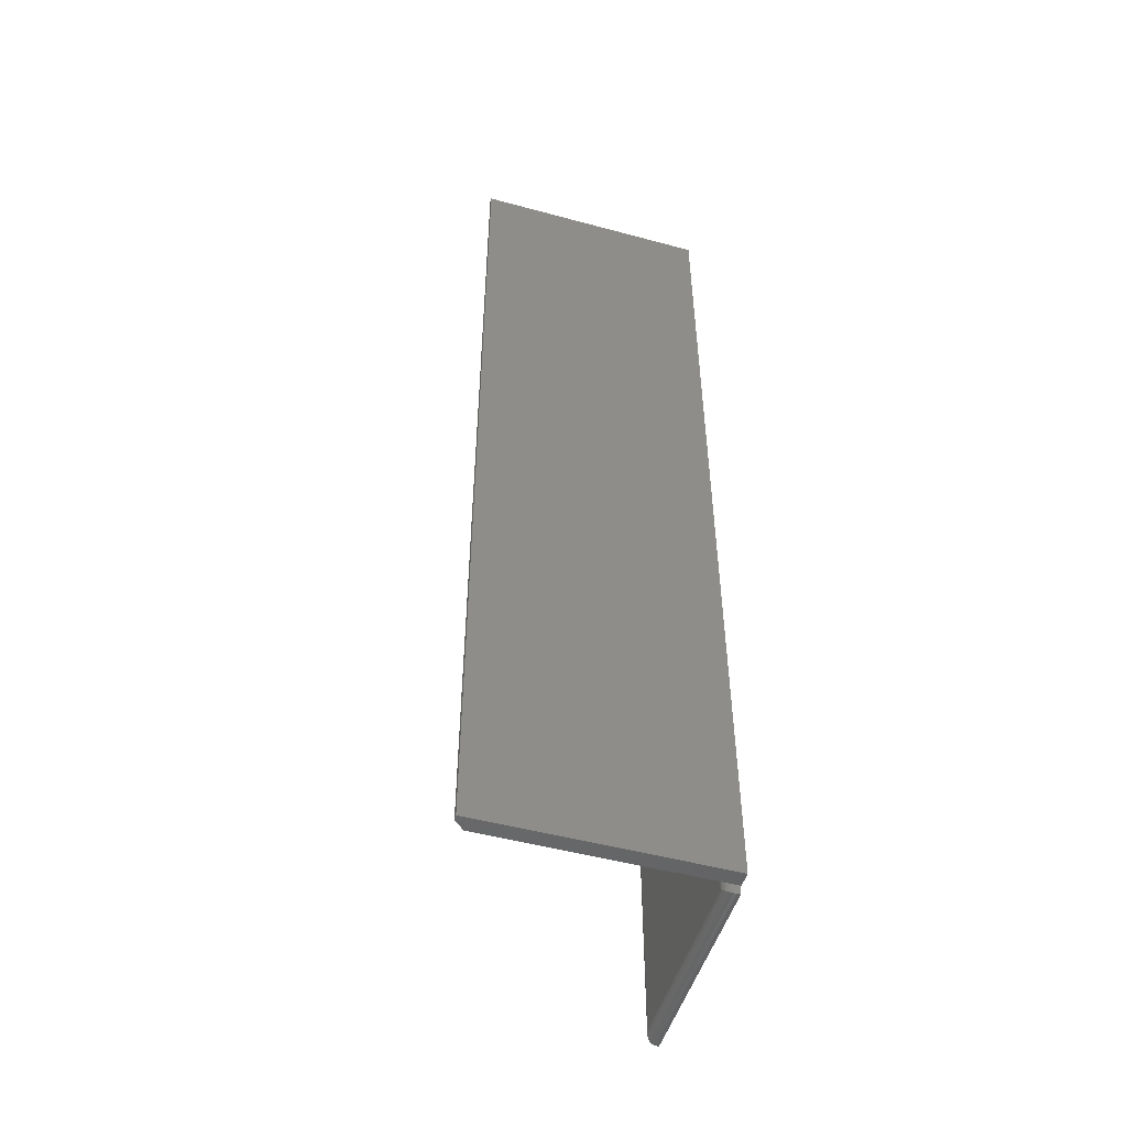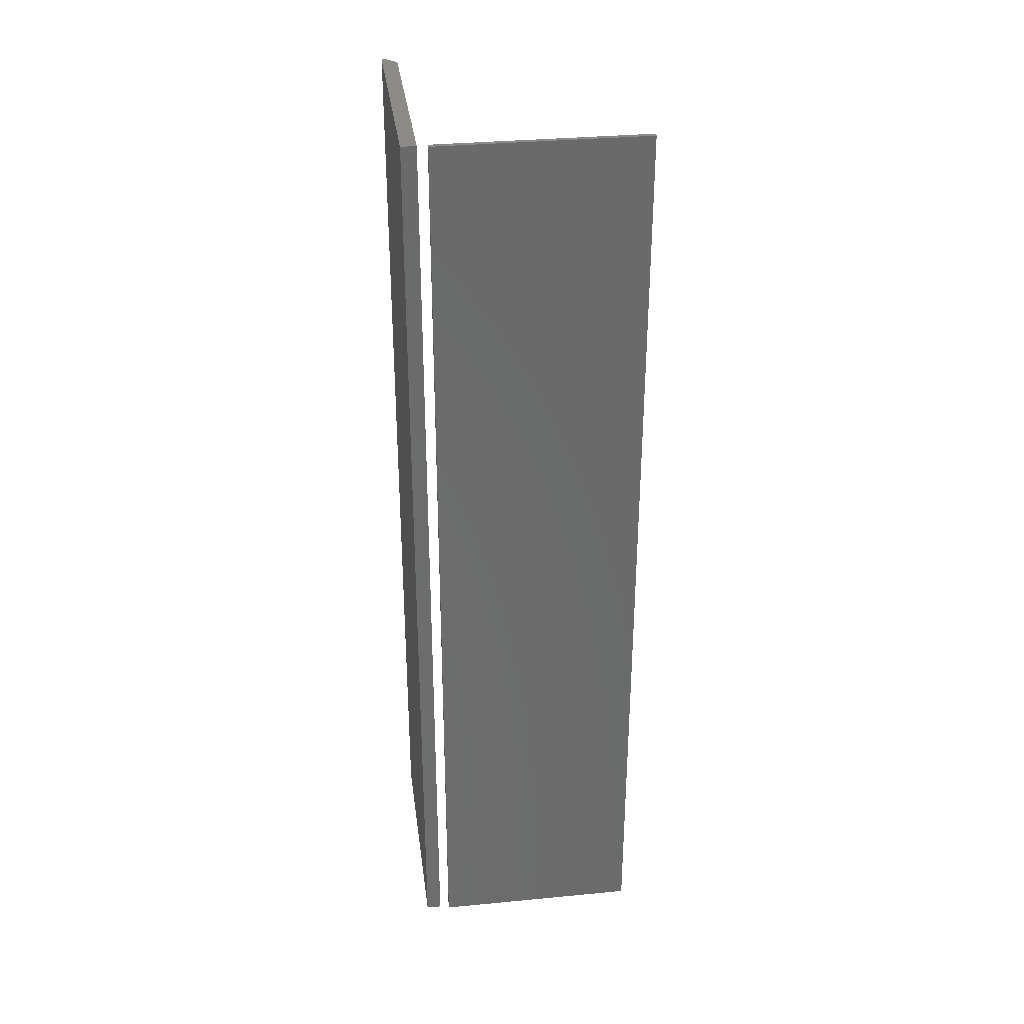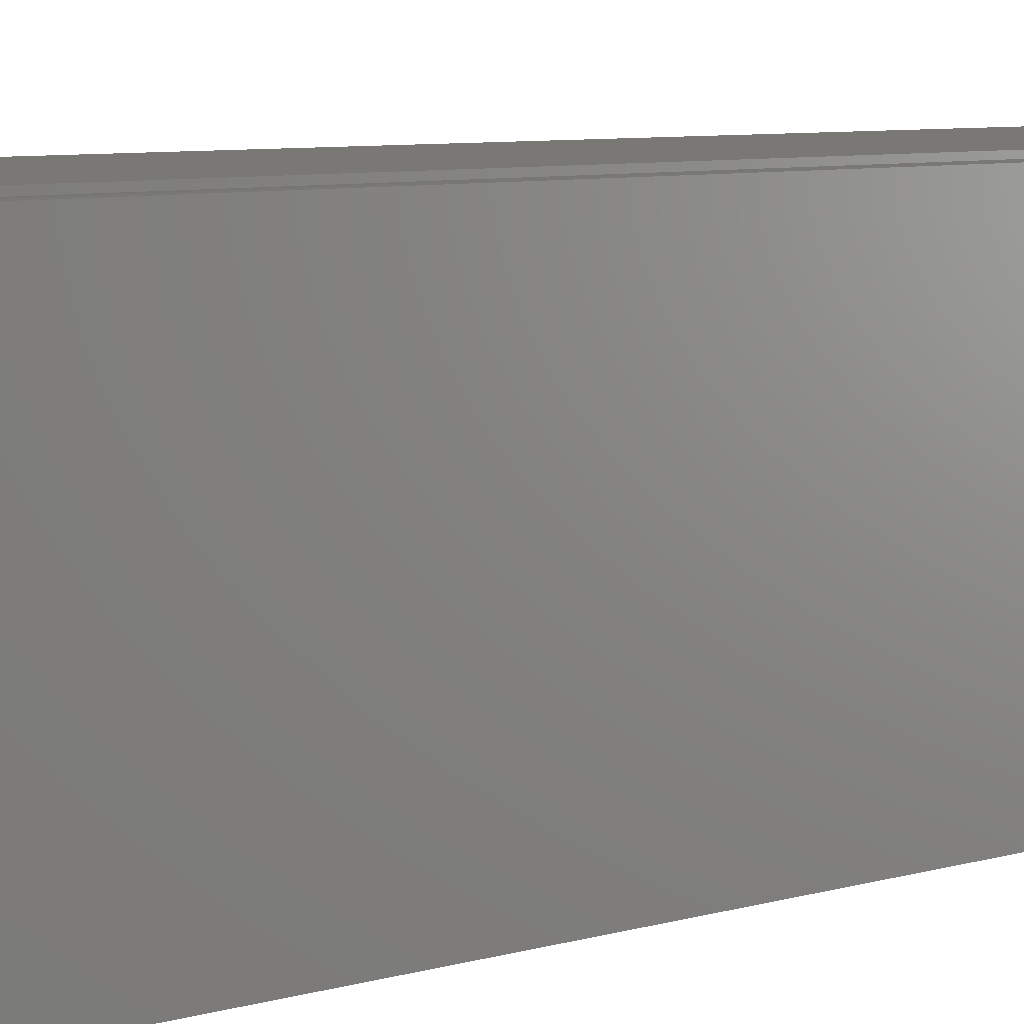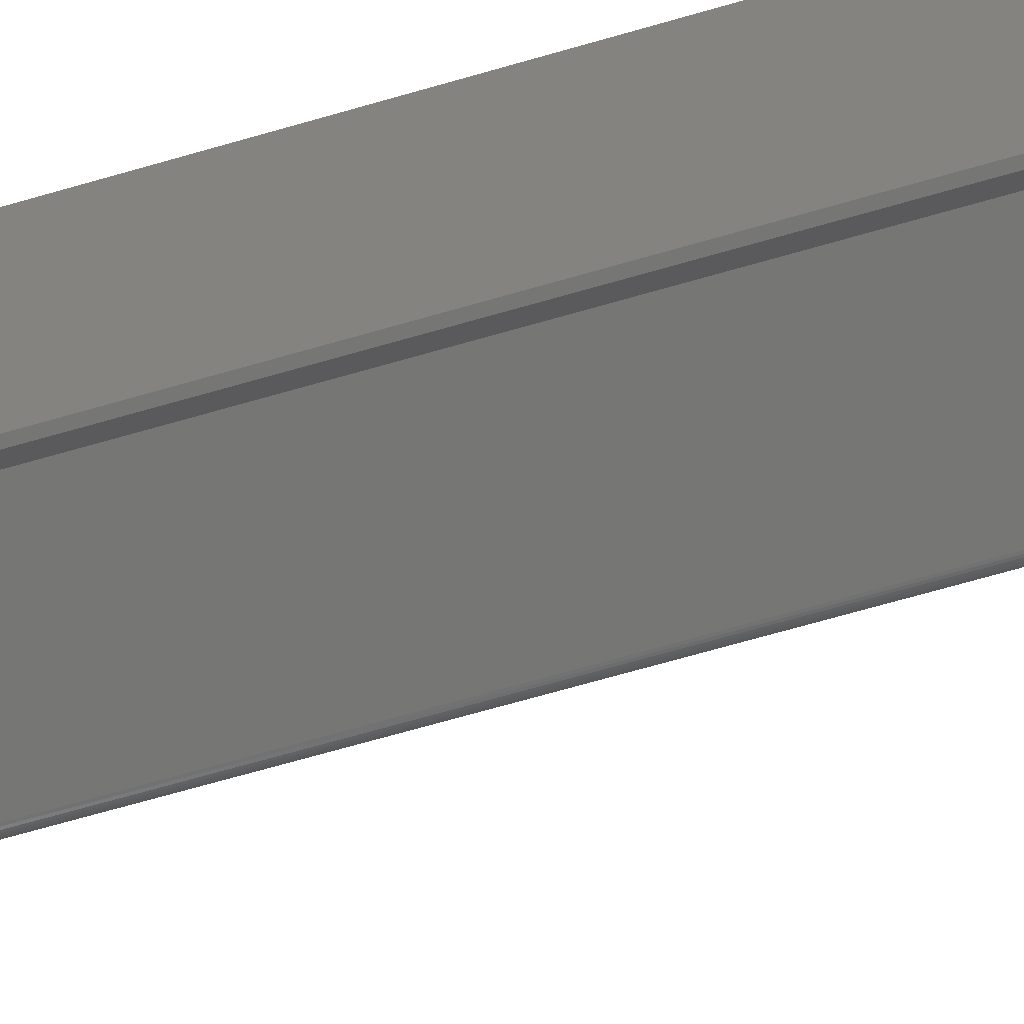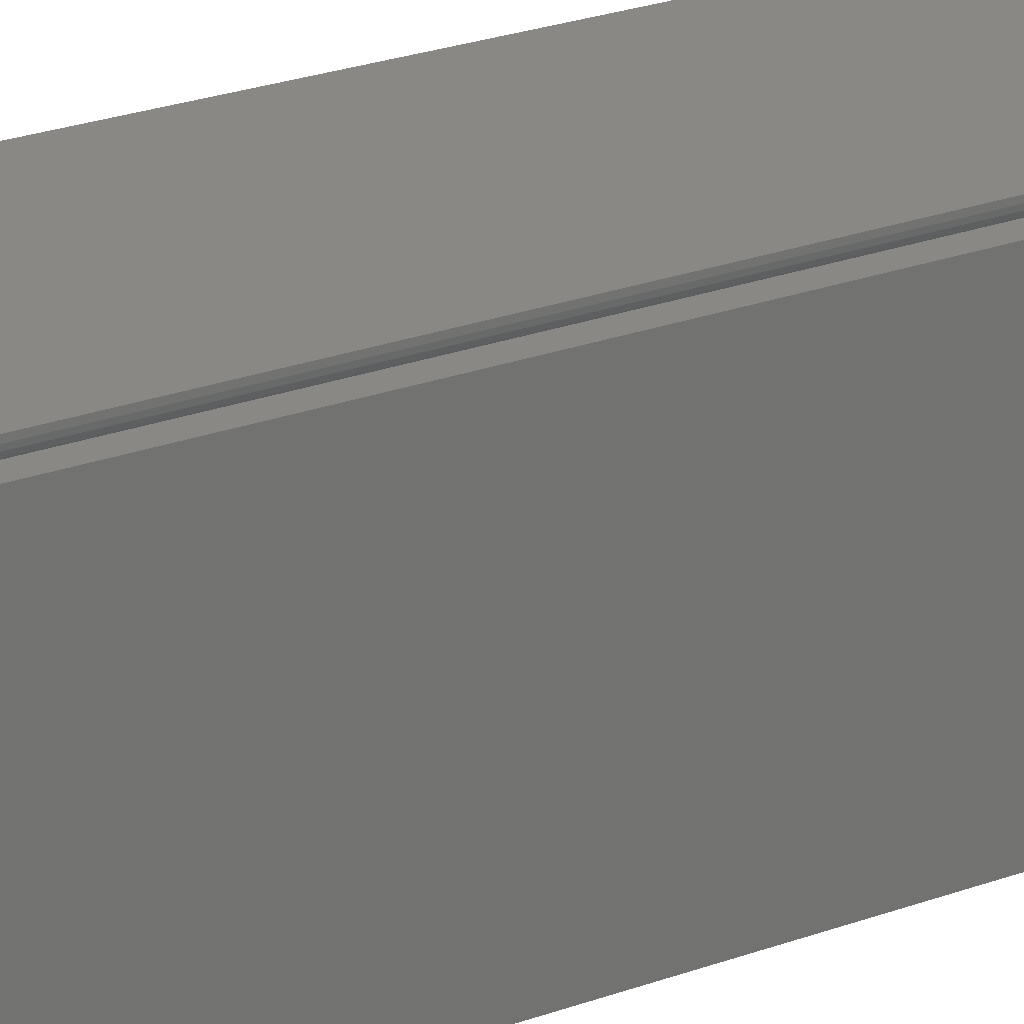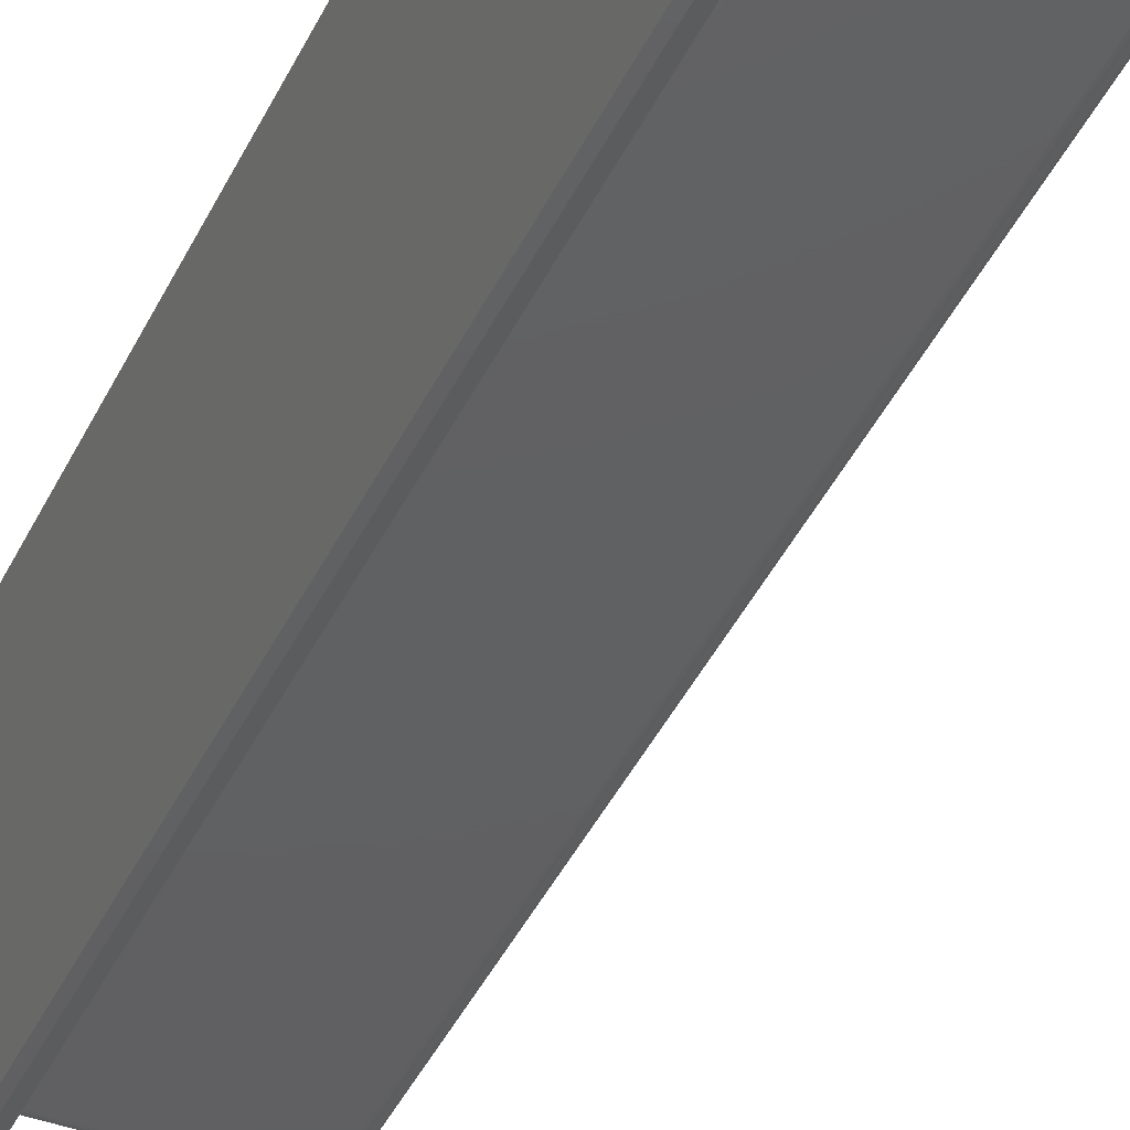
<metadata>
{"format":"stl","ext":"stl","renderer":"f3d","projection":"perspective","resolution":1024,"background":"white","views":[{"elev":-50.1,"azim":73.5,"up":"+Z"},{"elev":33.1,"azim":172.5,"up":"+Z"},{"elev":5.1,"azim":39.9,"up":"+Y"},{"elev":-68.2,"azim":106.2,"up":"+Y"},{"elev":26.1,"azim":60.2,"up":"+Y"},{"elev":-41.7,"azim":156.2,"up":"+Y"}]}
</metadata>
<code>
# stl→obj: 52 verts, 96 faces
v -0.1797 0.1875 0.75
v -0.01562 0.1875 0.75
v -0.1797 0.19 0.75
v -0.01562 0.19 0.75
v -0.1797 0.1875 0
v -0.1797 0.19 0
v -0.01562 0.1875 -2.776e-17
v -0.01562 0.19 0
v -0.1719 0.1797 0.007812
v -0.02344 0.1797 0.007812
v -0.1719 0.1797 0.7422
v -0.02344 0.1797 0.7422
v -0.02219 0.1798 0.006565
v -0.02219 0.1798 0.7434
v -0.01594 0.1853 0.0003152
v -0.01703 0.183 0.7486
v -0.01703 0.183 0.001405
v -0.01783 0.1821 0.7478
v -0.01783 0.1821 0.00221
v -0.01878 0.1812 0.7468
v -0.01878 0.1812 0.003156
v -0.01984 0.1806 0.7458
v -0.01984 0.1806 0.004218
v -0.021 0.1801 0.7446
v -0.021 0.1801 0.005378
v -0.01594 0.1853 0.7497
v -0.1731 0.1798 0.006565
v -0.1794 0.1853 0.0003152
v -0.1783 0.183 0.001405
v -0.1775 0.1821 0.00221
v -0.1765 0.1812 0.003156
v -0.1755 0.1806 0.004218
v -0.1743 0.1801 0.005372
v -0.1731 0.1798 0.7434
v -0.1743 0.1801 0.7446
v -0.1755 0.1806 0.7458
v -0.1765 0.1812 0.7468
v -0.1775 0.1821 0.7478
v -0.1783 0.183 0.7486
v -0.1794 0.1853 0.7497
v -2.602e-18 0 0.75
v 0.00403 0 0.75
v -0.007812 0.007812 0.75
v -0.007812 0.1757 0.75
v 0.00403 0.1875 0.75
v -0.007812 0.1875 0.75
v -0.007812 0.007812 0
v 0.00403 0 0
v -2.602e-18 0 0
v -0.007812 0.1875 0
v 0.00403 0.1875 0
v -0.007812 0.1757 0
f 1 2 3
f 3 2 4
f 5 6 7
f 7 6 8
f 6 5 3
f 3 5 1
f 7 8 2
f 2 8 4
f 9 10 11
f 11 10 12
f 12 13 14
f 12 10 13
f 15 16 17
f 16 18 17
f 17 18 19
f 18 20 19
f 19 20 21
f 20 22 21
f 21 22 23
f 22 24 23
f 23 24 25
f 24 14 25
f 25 14 13
f 7 2 15
f 15 2 26
f 15 26 16
f 10 27 13
f 10 9 27
f 28 17 29
f 17 19 29
f 29 19 30
f 19 21 30
f 30 21 31
f 21 23 31
f 31 23 32
f 23 25 32
f 32 25 33
f 25 13 33
f 33 13 27
f 5 7 28
f 28 7 15
f 28 15 17
f 9 34 27
f 9 11 34
f 34 35 27
f 27 35 33
f 35 36 33
f 33 36 32
f 36 37 32
f 32 37 31
f 37 38 31
f 31 38 30
f 38 39 30
f 30 39 29
f 39 40 29
f 1 5 40
f 40 5 28
f 40 28 29
f 11 14 34
f 11 12 14
f 14 24 34
f 34 24 35
f 24 22 35
f 35 22 36
f 22 20 36
f 36 20 37
f 20 18 37
f 37 18 38
f 18 16 38
f 38 16 39
f 16 26 39
f 2 1 26
f 26 1 40
f 26 40 39
f 8 6 4
f 4 6 3
f 41 42 43
f 43 42 44
f 44 42 45
f 44 45 46
f 47 48 49
f 50 51 52
f 52 51 48
f 52 48 47
f 52 47 44
f 44 47 43
f 49 48 41
f 41 48 42
f 47 49 43
f 43 49 41
f 50 52 46
f 46 52 44
f 51 50 45
f 45 50 46
f 48 51 42
f 42 51 45

</code>
